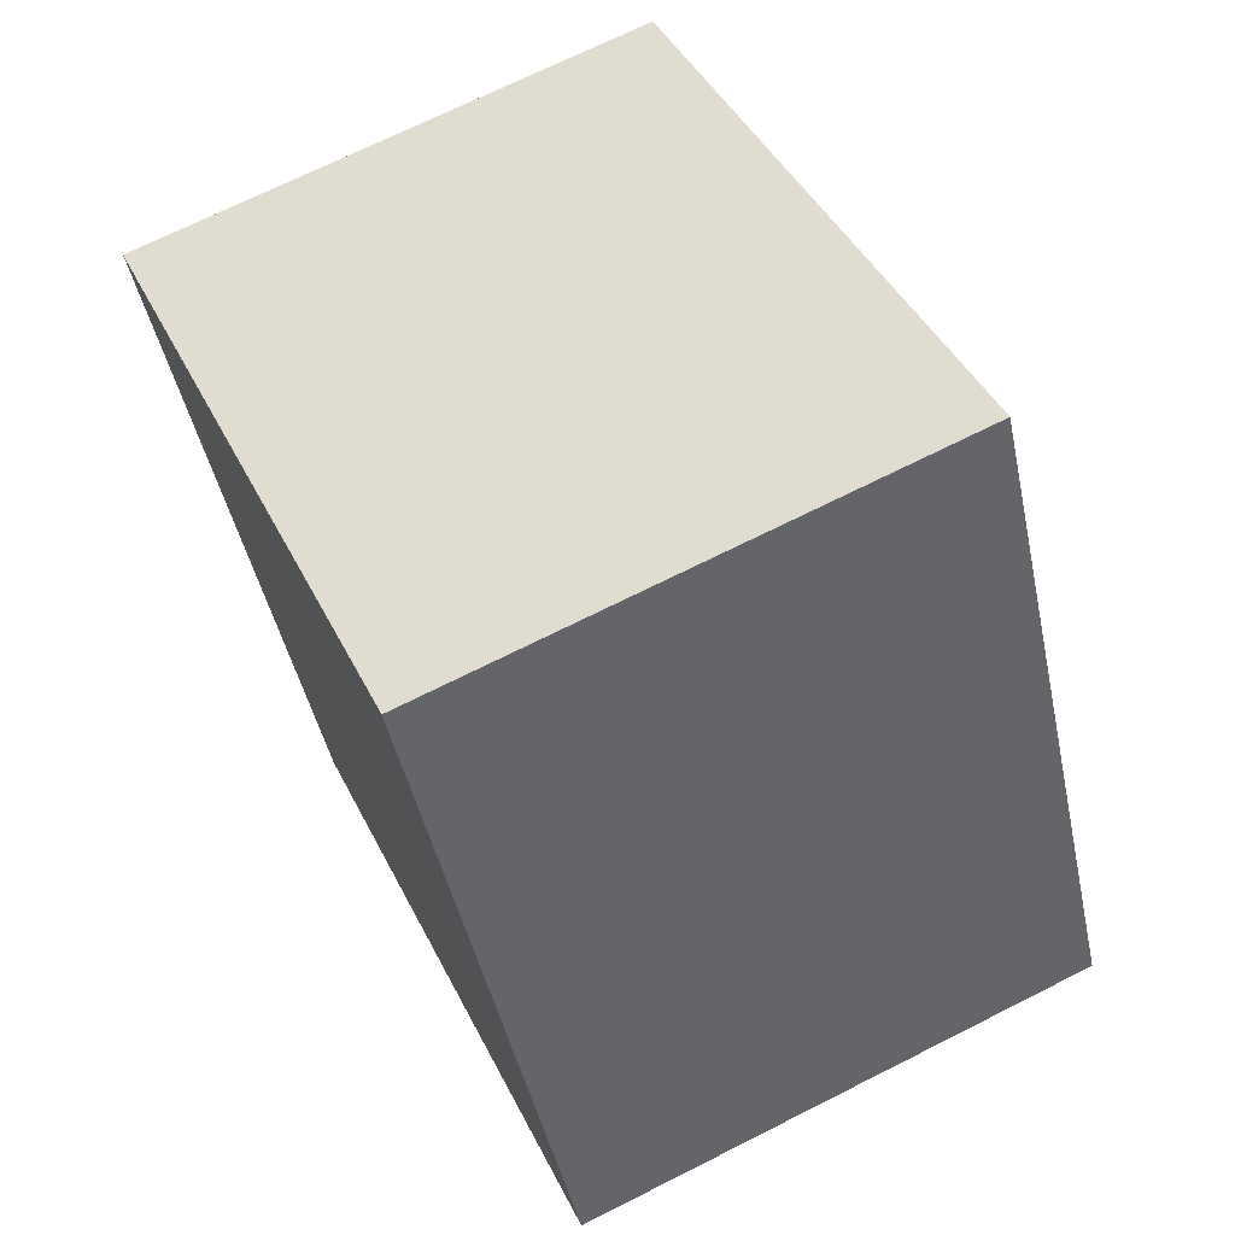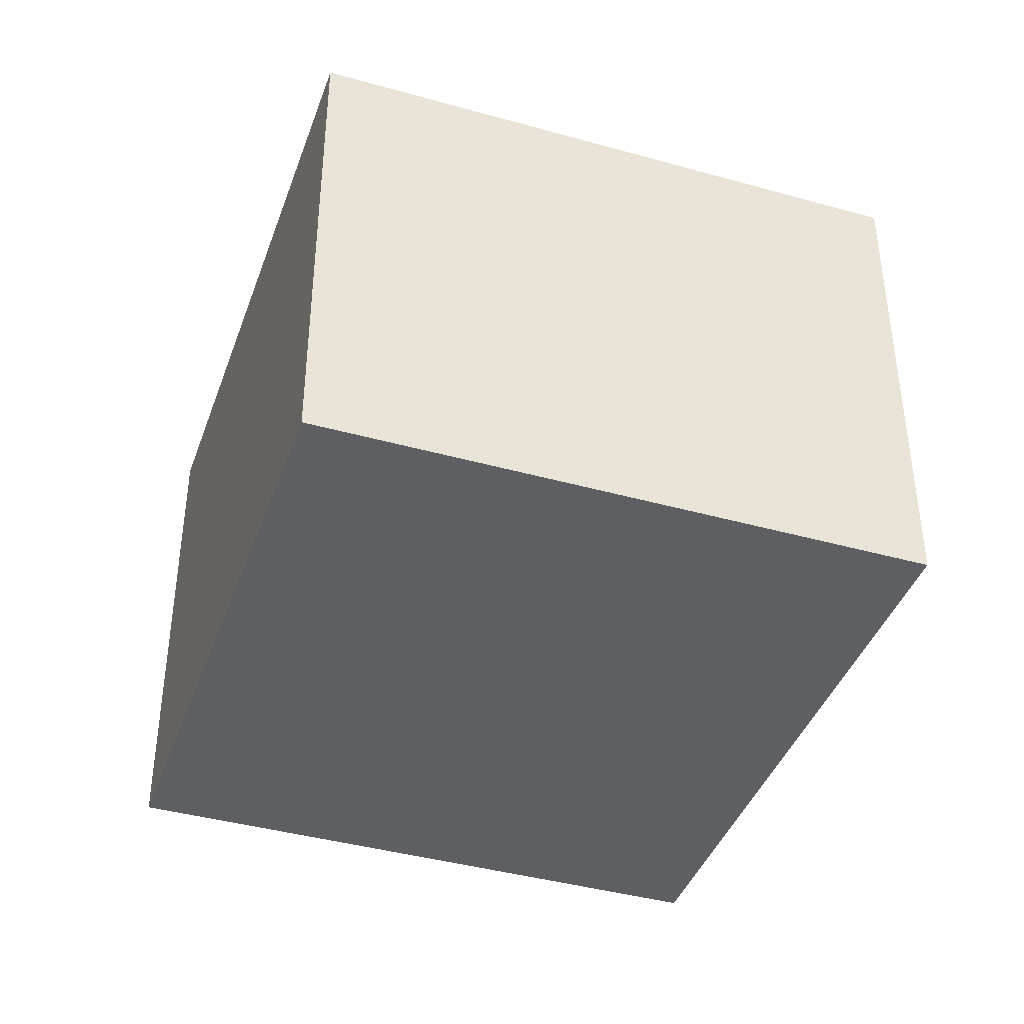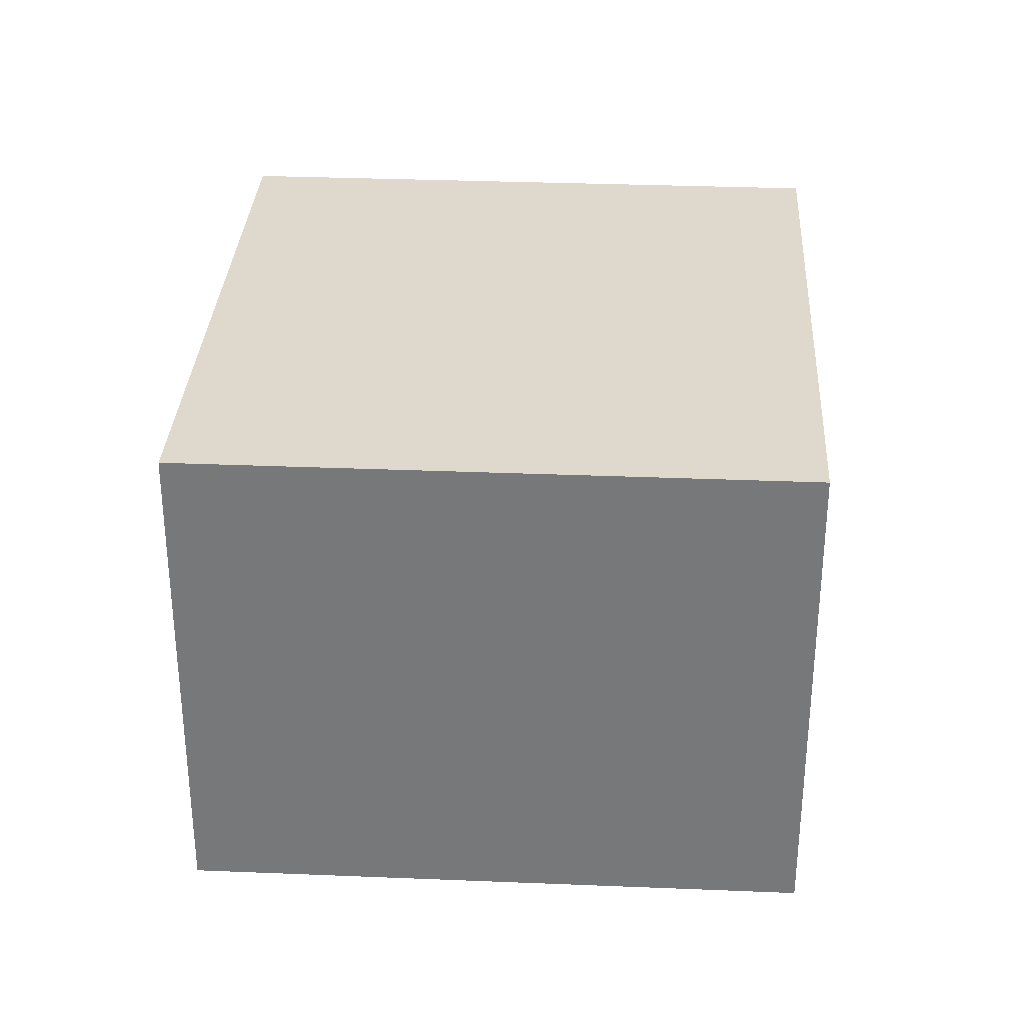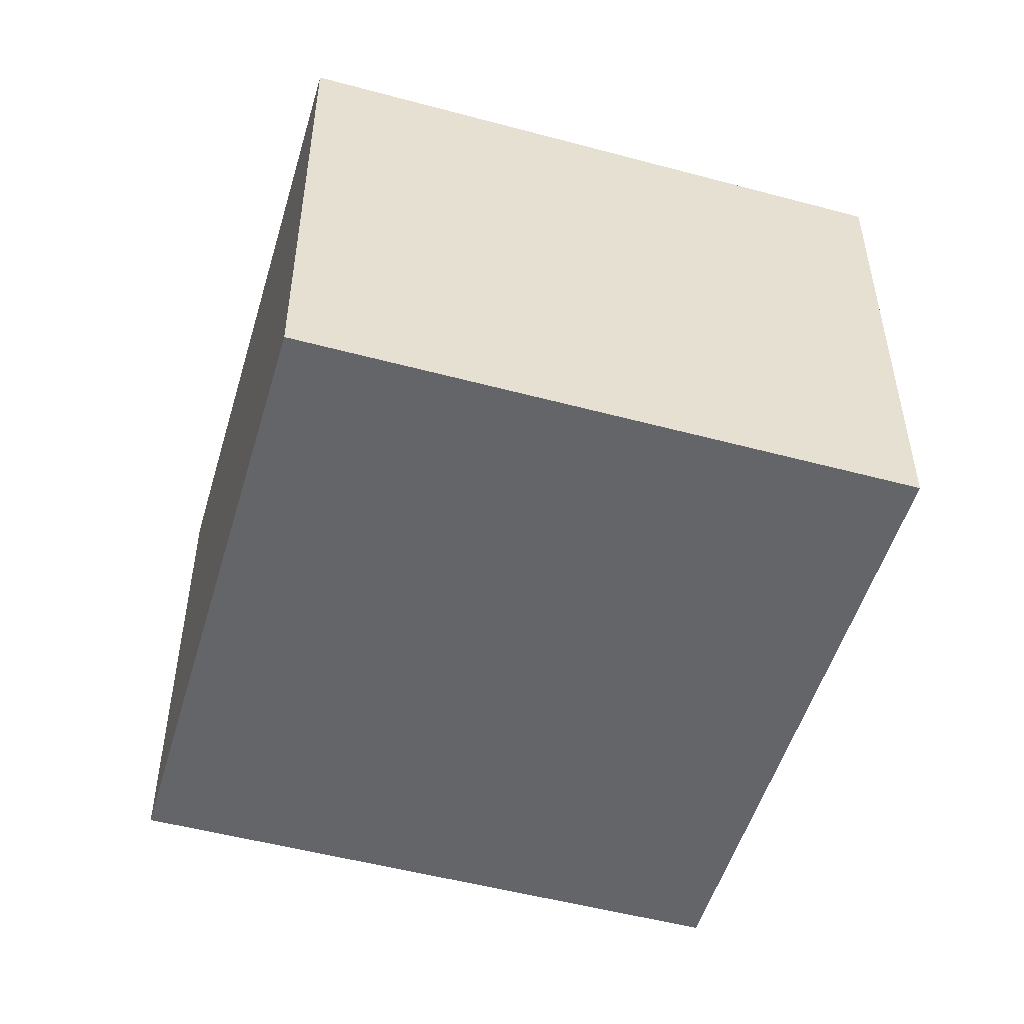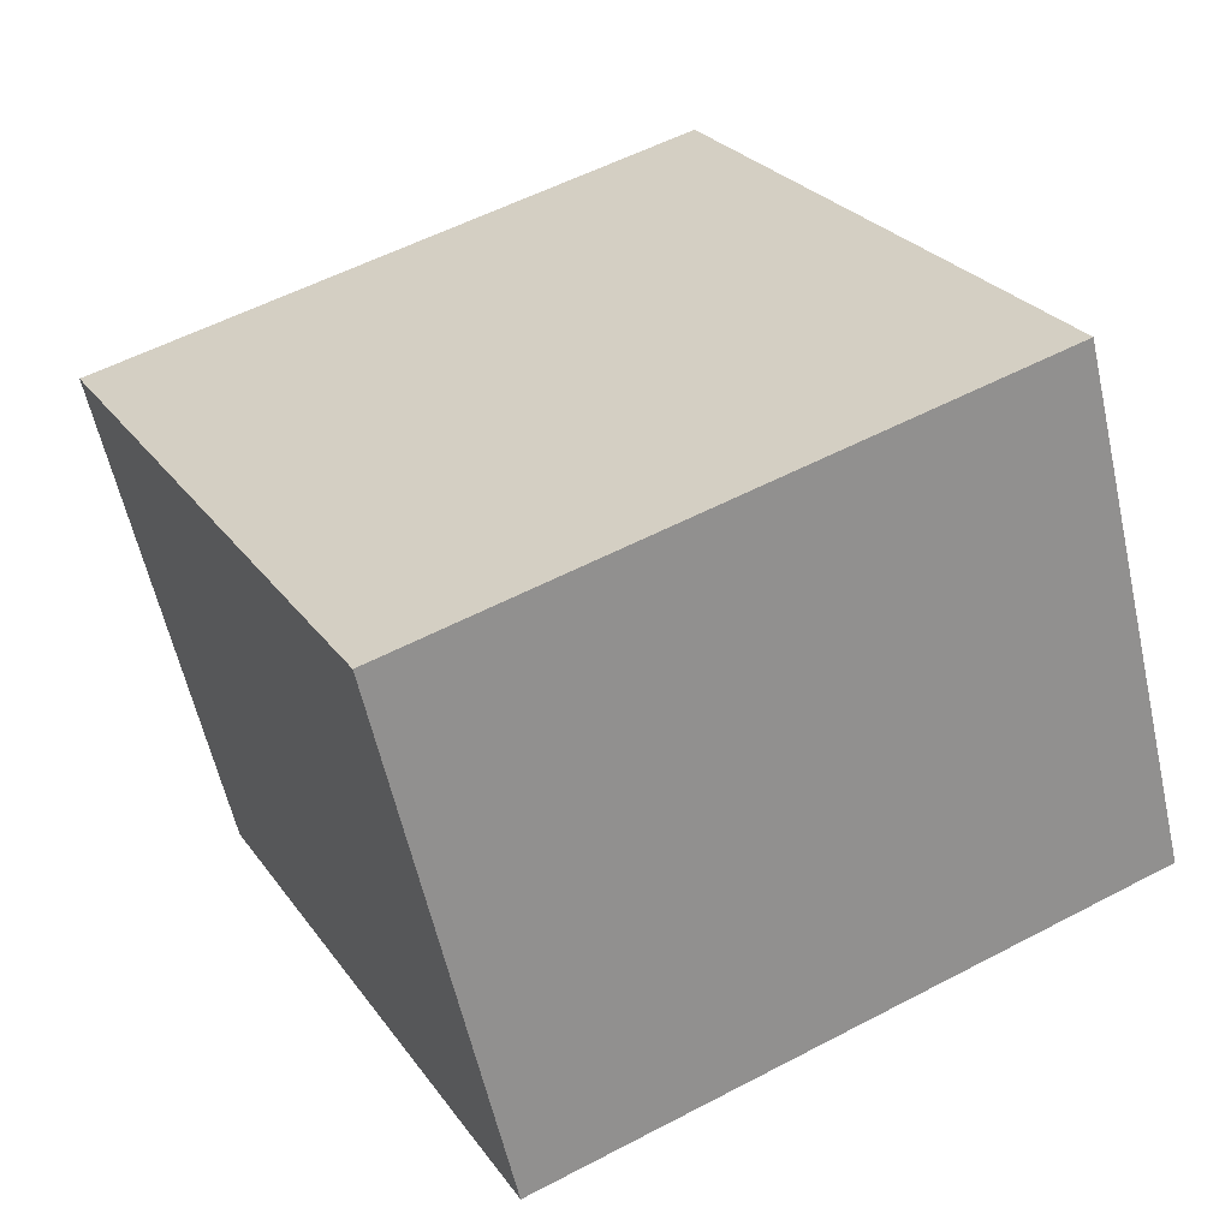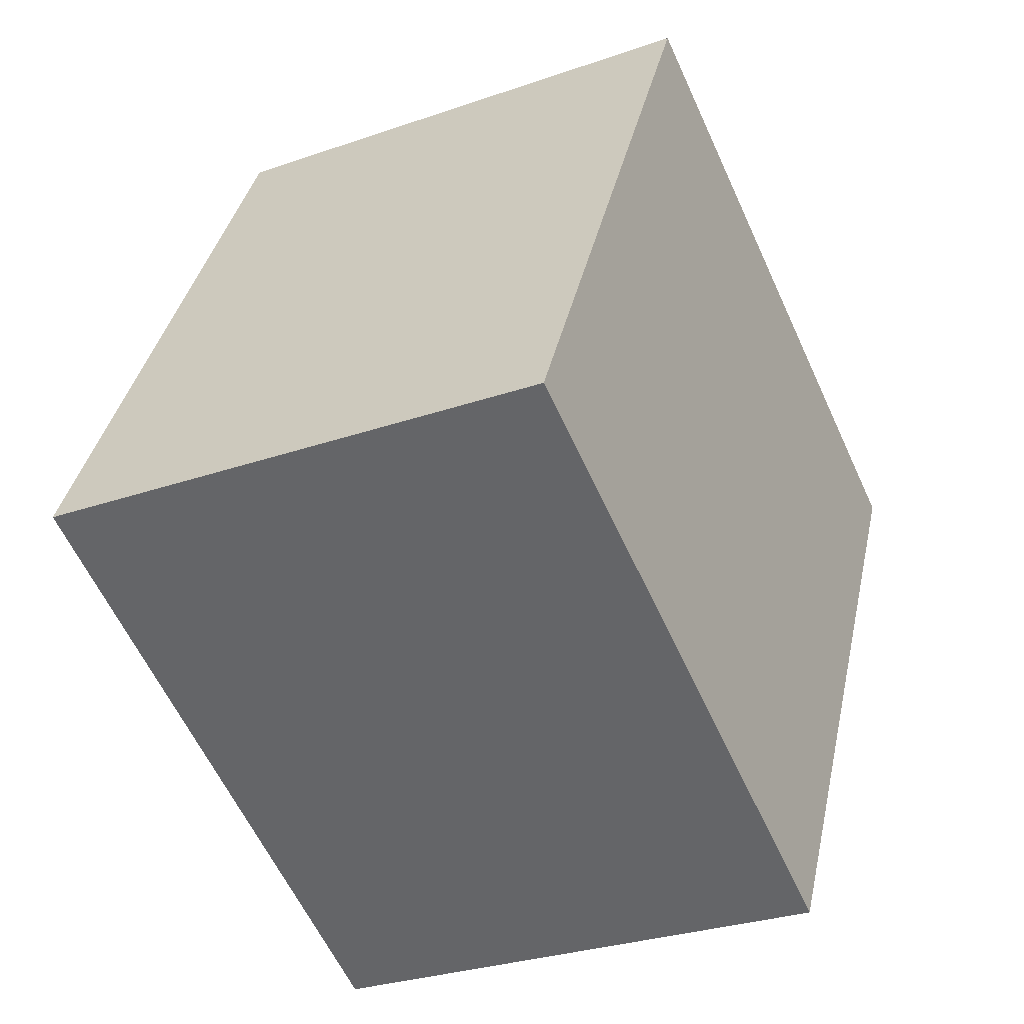
<metadata>
{"format":"obj","ext":"obj","renderer":"f3d","projection":"perspective","resolution":1024,"background":"white","views":[{"elev":69.9,"azim":63.2,"up":"+Z"},{"elev":-40.9,"azim":-45.5,"up":"+Y"},{"elev":32.2,"azim":156.6,"up":"+Y"},{"elev":-51.5,"azim":-42.9,"up":"+Y"},{"elev":-59.2,"azim":12.6,"up":"+Z"},{"elev":-29.2,"azim":117.3,"up":"+Z"}]}
</metadata>
<code>
v  2.623 2.346 1.316
v  1.179 2.346 -2.349
v  0 2.346 1.437e-16
v  1.385 2.346 -2.758
v  1.902 2.346 -2.498
v  4.007 2.346 -1.441
v  1.385 1.689e-16 -2.758
v  1.902 1.53e-16 -2.498
v  4.007 8.824e-17 -1.441
v  0 0 0
v  1.179 1.438e-16 -2.349
v  2.623 -8.058e-17 1.316
g defaultobject
f 1 2 3
f 2 1 4
f 4 1 5
f 5 1 6
f 5 7 4
f 7 5 6
f 7 6 8
f 8 6 9
f 7 2 4
f 2 7 3
f 3 7 10
f 10 7 11
f 10 1 3
f 1 10 12
f 12 6 1
f 6 12 9
f 11 12 10
f 12 11 7
f 12 7 8
f 12 8 9

</code>
